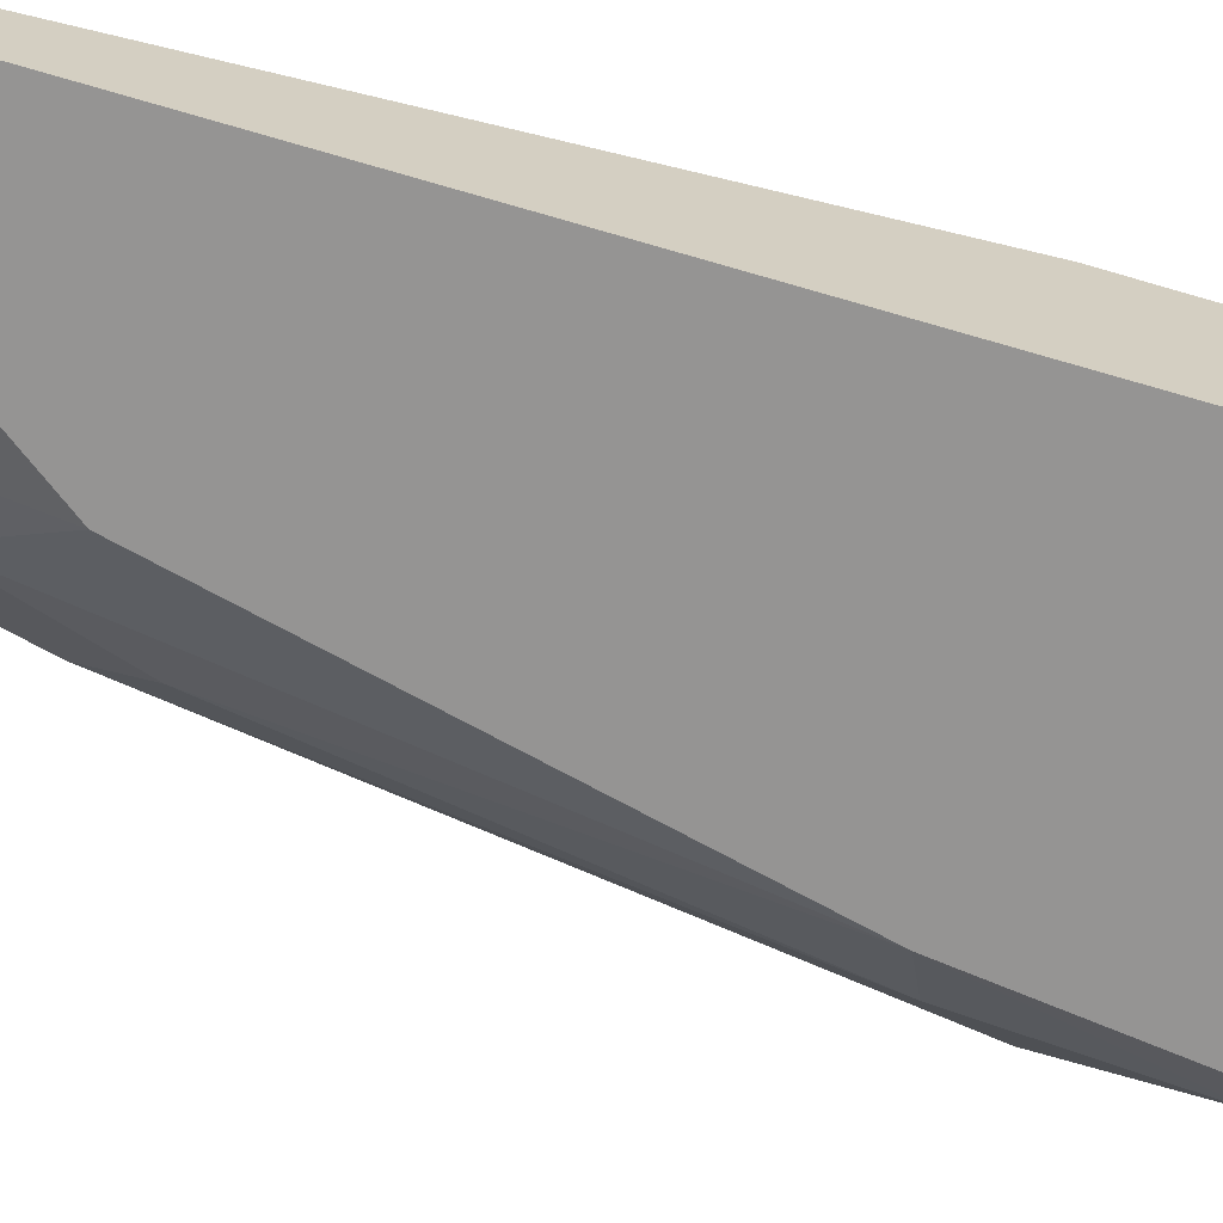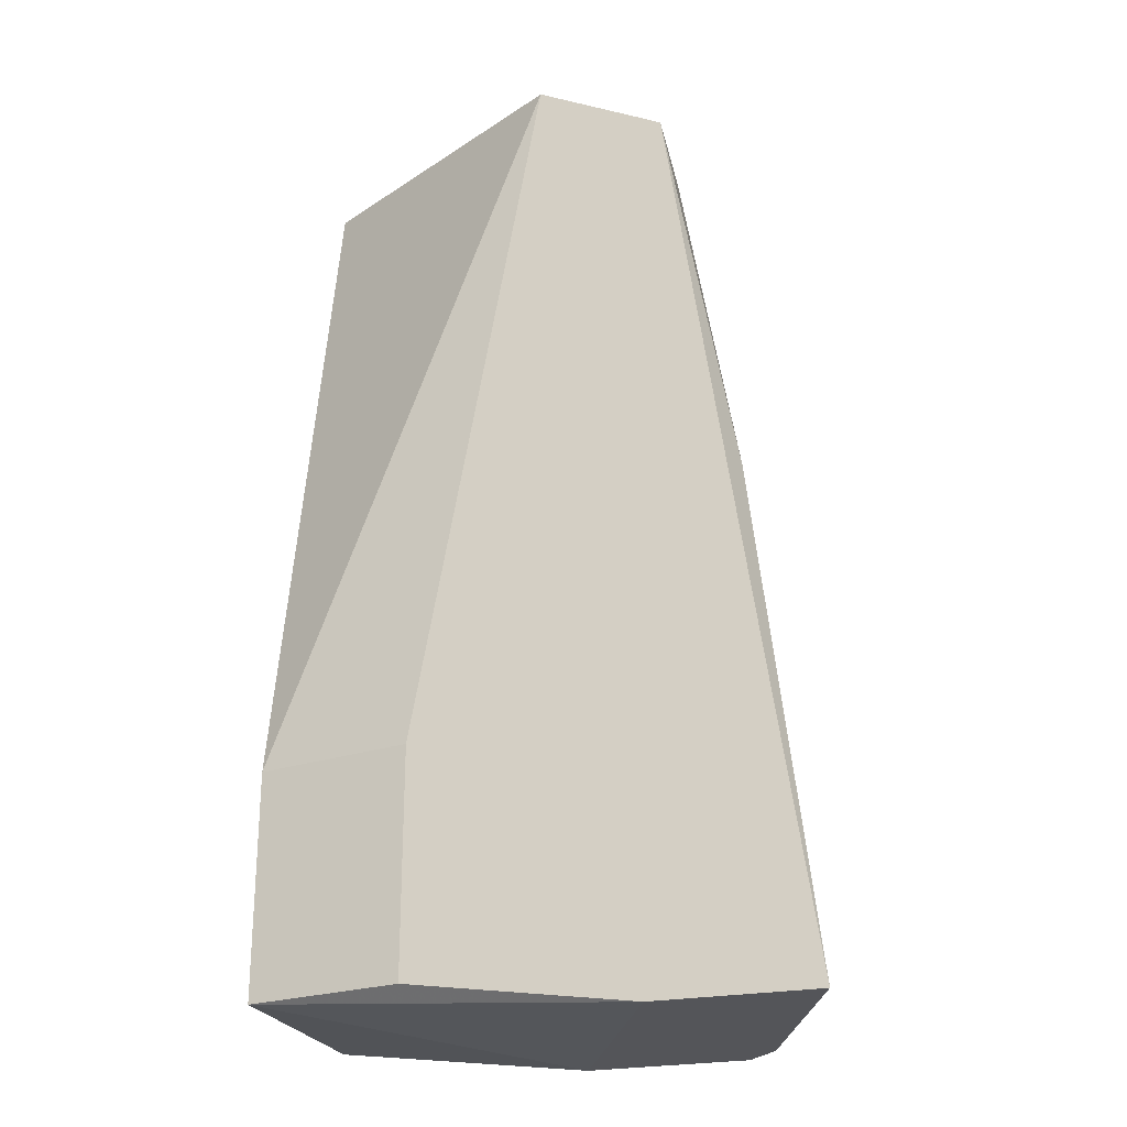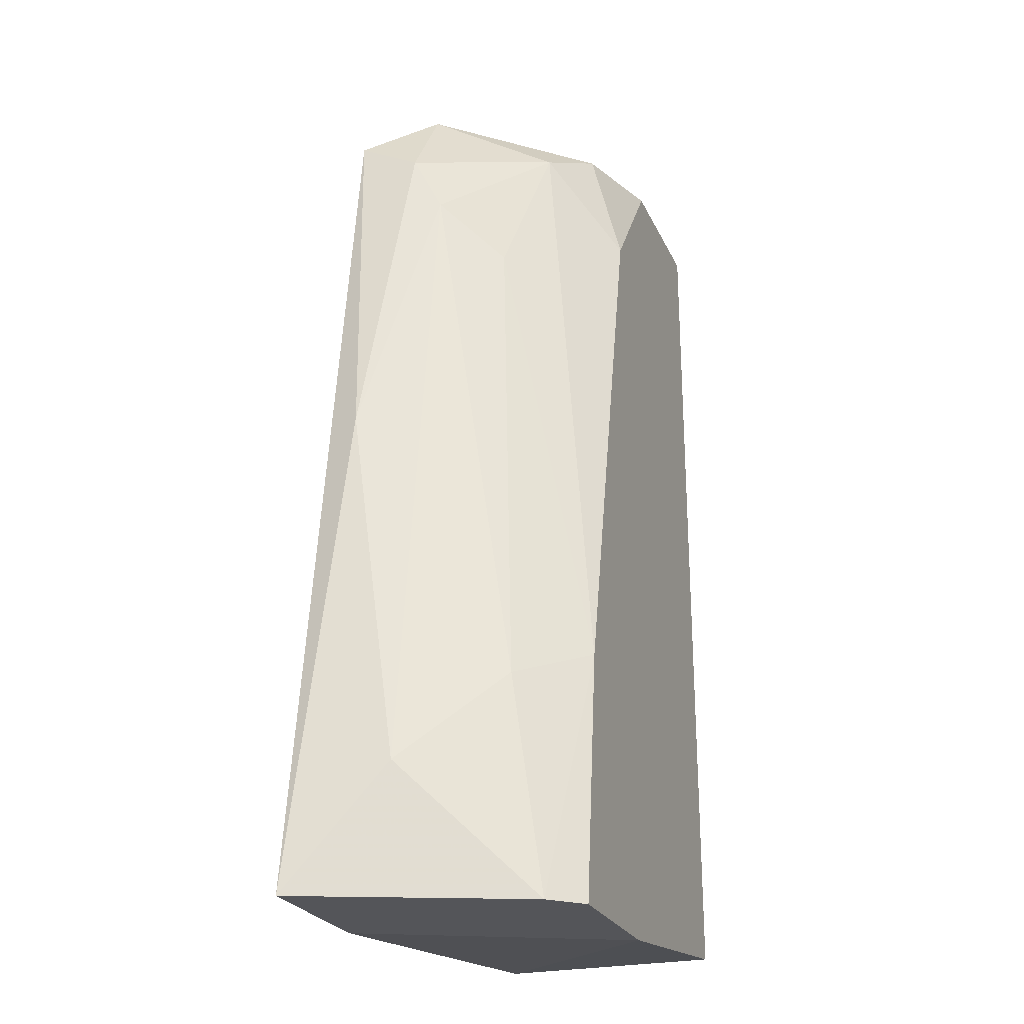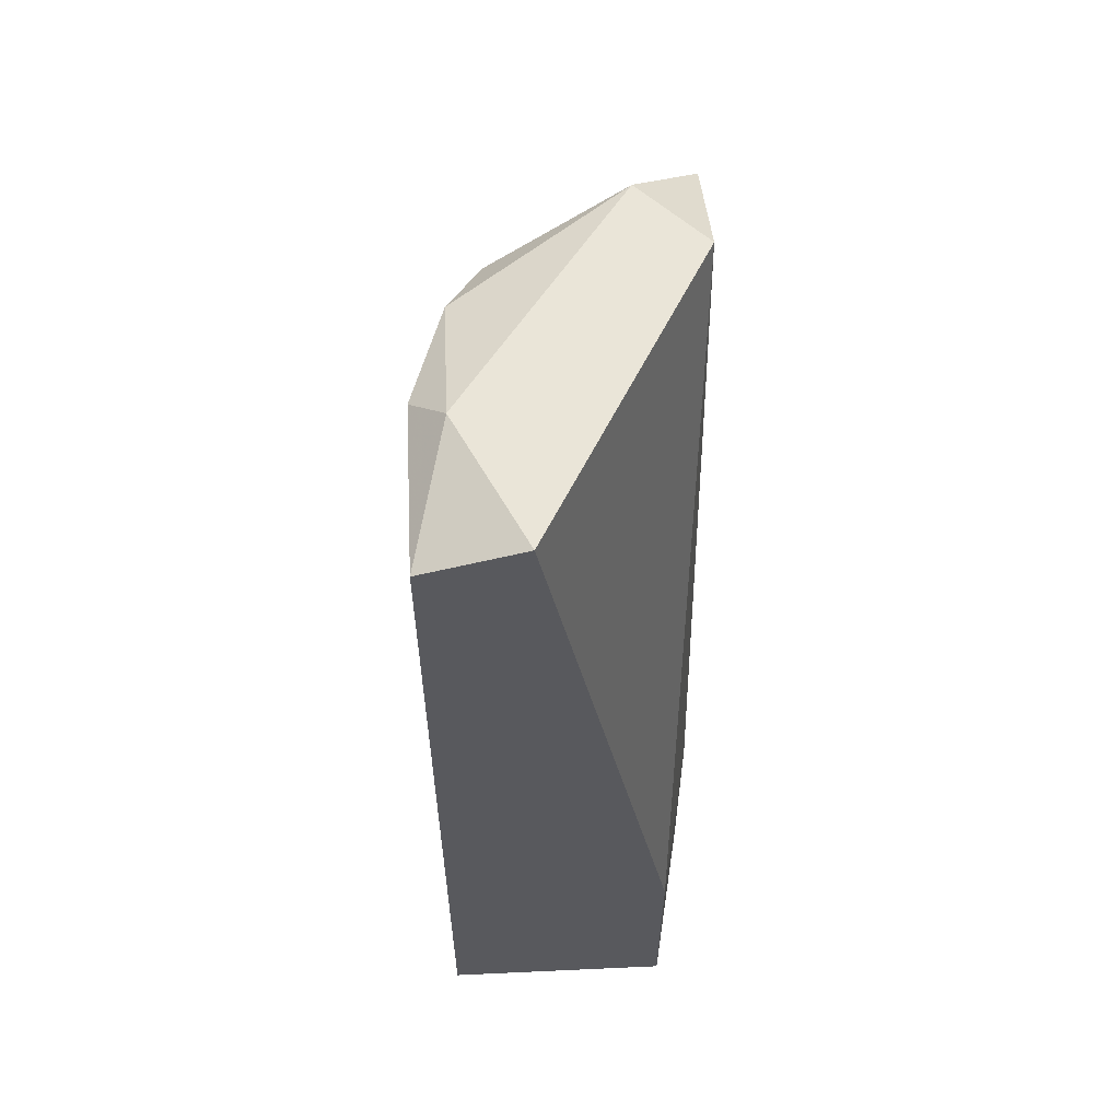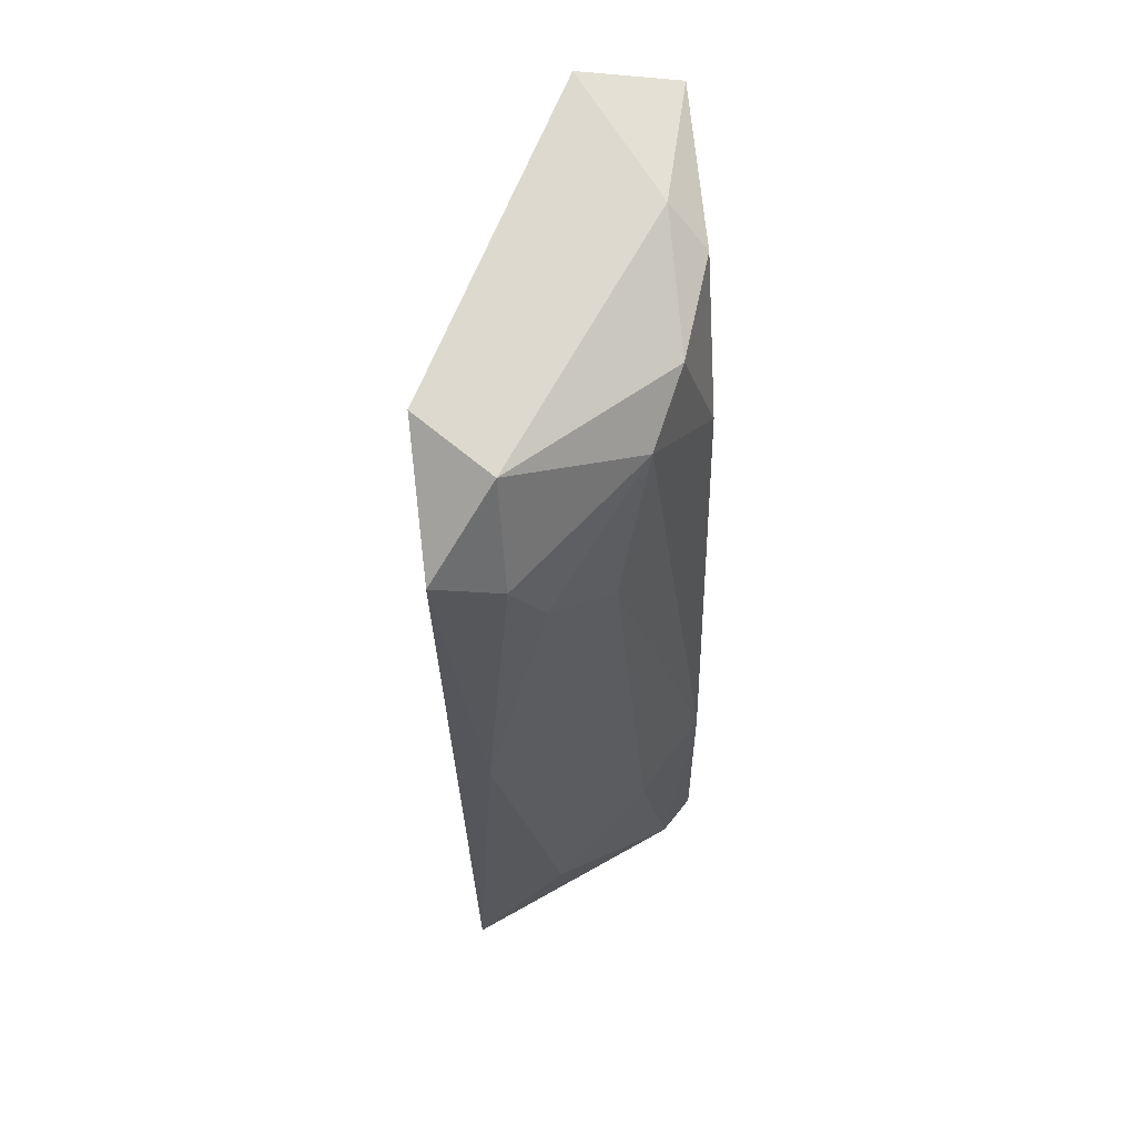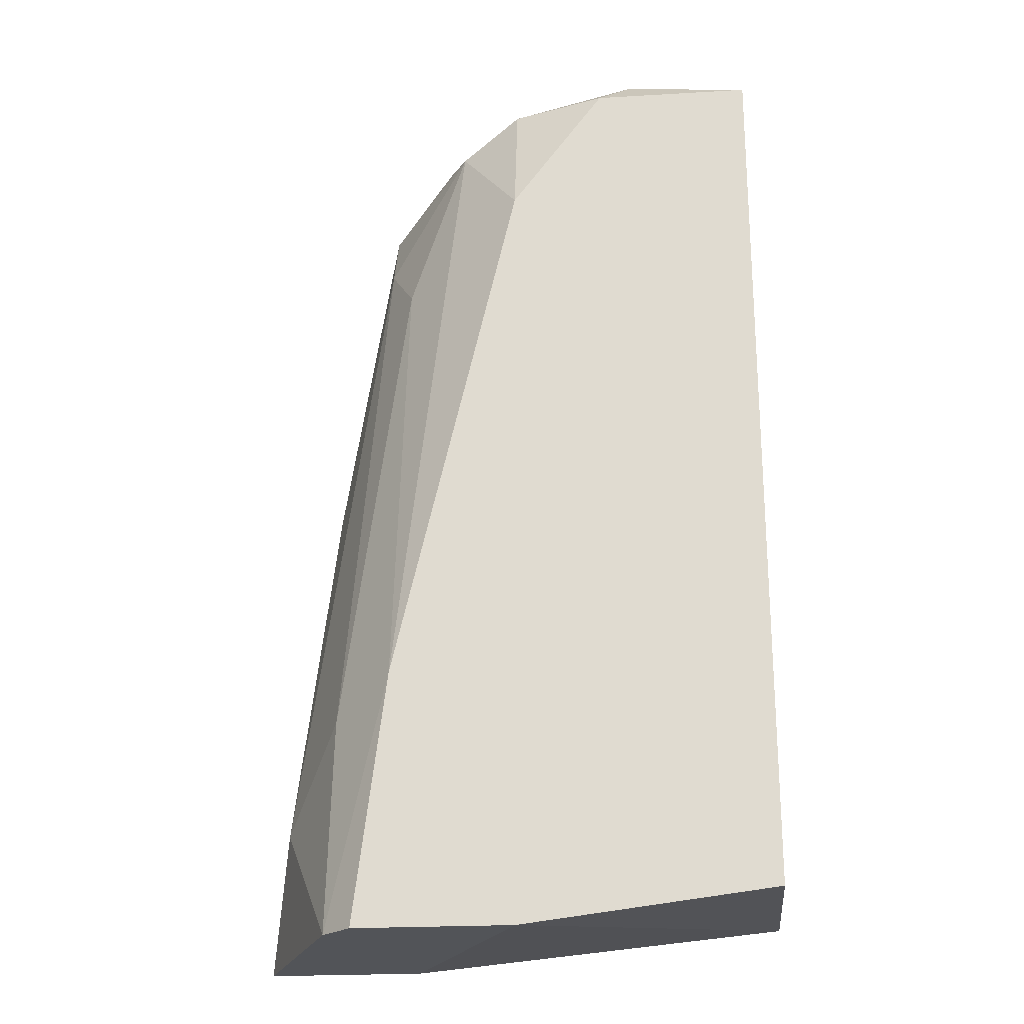
<metadata>
{"format":"obj","ext":"obj","renderer":"f3d","projection":"perspective","resolution":1024,"background":"white","views":[{"elev":-67.1,"azim":73.6,"up":"+Y"},{"elev":-24.7,"azim":-162.3,"up":"+Z"},{"elev":-24.7,"azim":-69.8,"up":"+Z"},{"elev":59.6,"azim":87.3,"up":"+Z"},{"elev":71.6,"azim":-95.9,"up":"+Z"},{"elev":-22.8,"azim":5.7,"up":"+Z"}]}
</metadata>
<code>
v -0.007191 -0.003133 0.06795
v -0.009221 -0.005163 0.06795
v -0.01125 -0.003133 0.06592
v -0.01125 -0.005163 0.0649
v -0.01125 -0.01125 0.0375
v -0.01125 -0.006178 0.06288
v -0.01328 -0.004148 0.05374
v -0.01531 -0.003133 0.0375
v -0.003135 -0.003133 0.03852
v -0.003135 -0.003133 0.04563
v -0.003135 -0.01125 0.06693
v -0.008206 -0.009223 0.06592
v -0.01024 -0.003133 0.0375
v -0.01024 -0.01125 0.04563
v -0.01024 -0.008208 0.06085
v -0.01227 -0.01024 0.0375
v -0.01227 -0.009223 0.04461
v 0.001942 -0.01125 0.03852
v 0.001942 -0.01125 0.06693
v 0.001942 -0.004148 0.03852
v 0.001942 -0.004148 0.04563
v 0.001942 -0.008208 0.06795
v -0.0143 -0.006178 0.04157
v -0.00212 -0.01024 0.06795
v -0.00618 -0.01024 0.06693
v -0.00618 -0.01125 0.06288
v -0.00618 -0.01125 0.0375
f 24 25 11
f 20 22 18
f 18 22 19
f 14 18 19
f 8 1 9
f 1 22 21
f 22 20 21
f 20 9 21
f 1 8 3
f 18 14 27
f 20 18 27
f 16 8 27
f 8 16 23
f 14 19 26
f 22 1 2
f 1 3 2
f 3 4 2
f 15 14 12
f 14 26 12
f 26 25 12
f 25 2 12
f 2 4 12
f 19 22 24
f 22 2 24
f 2 25 24
f 16 14 17
f 23 16 17
f 14 15 17
f 9 20 13
f 8 9 13
f 20 27 13
f 27 8 13
f 3 8 7
f 4 3 7
f 8 23 7
f 14 16 5
f 27 14 5
f 16 27 5
f 15 12 6
f 12 4 6
f 23 17 6
f 17 15 6
f 4 7 6
f 7 23 6
f 9 1 10
f 1 21 10
f 21 9 10
f 26 19 11
f 25 26 11
f 19 24 11

</code>
